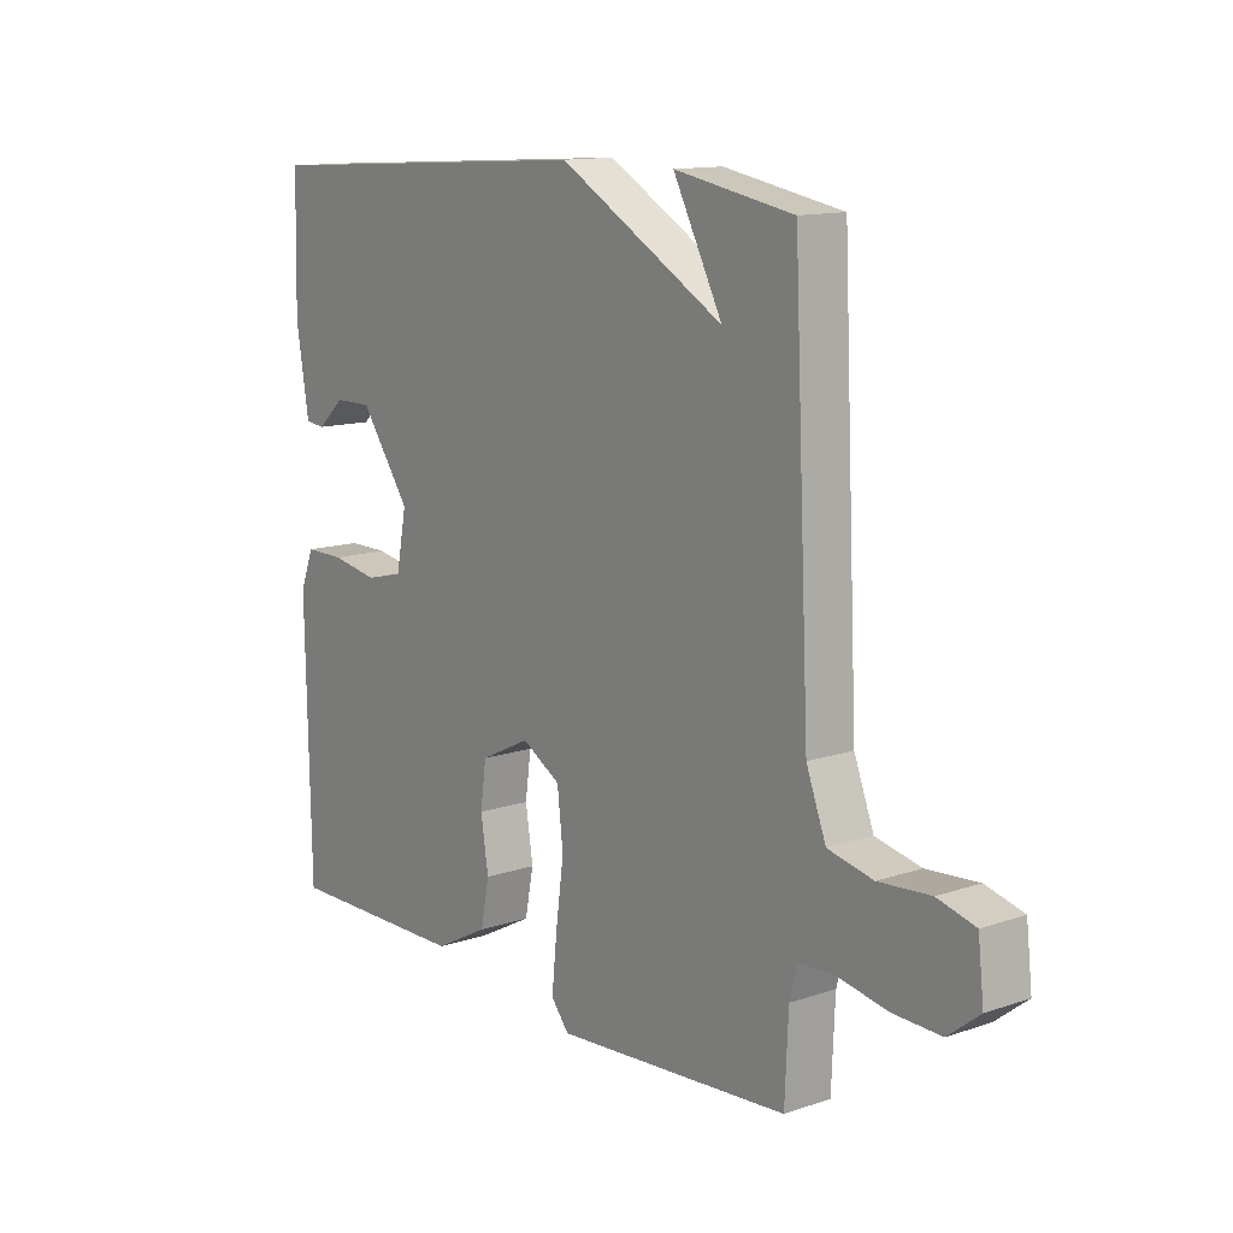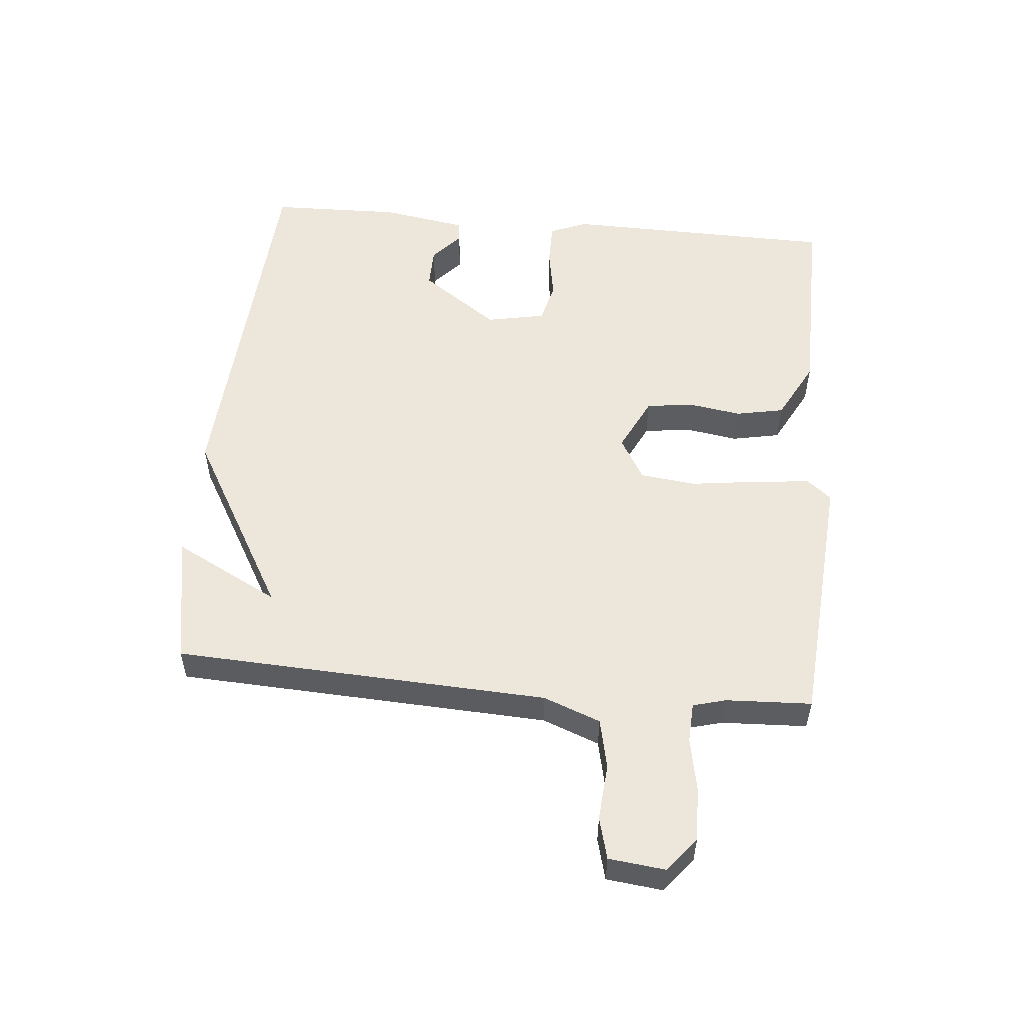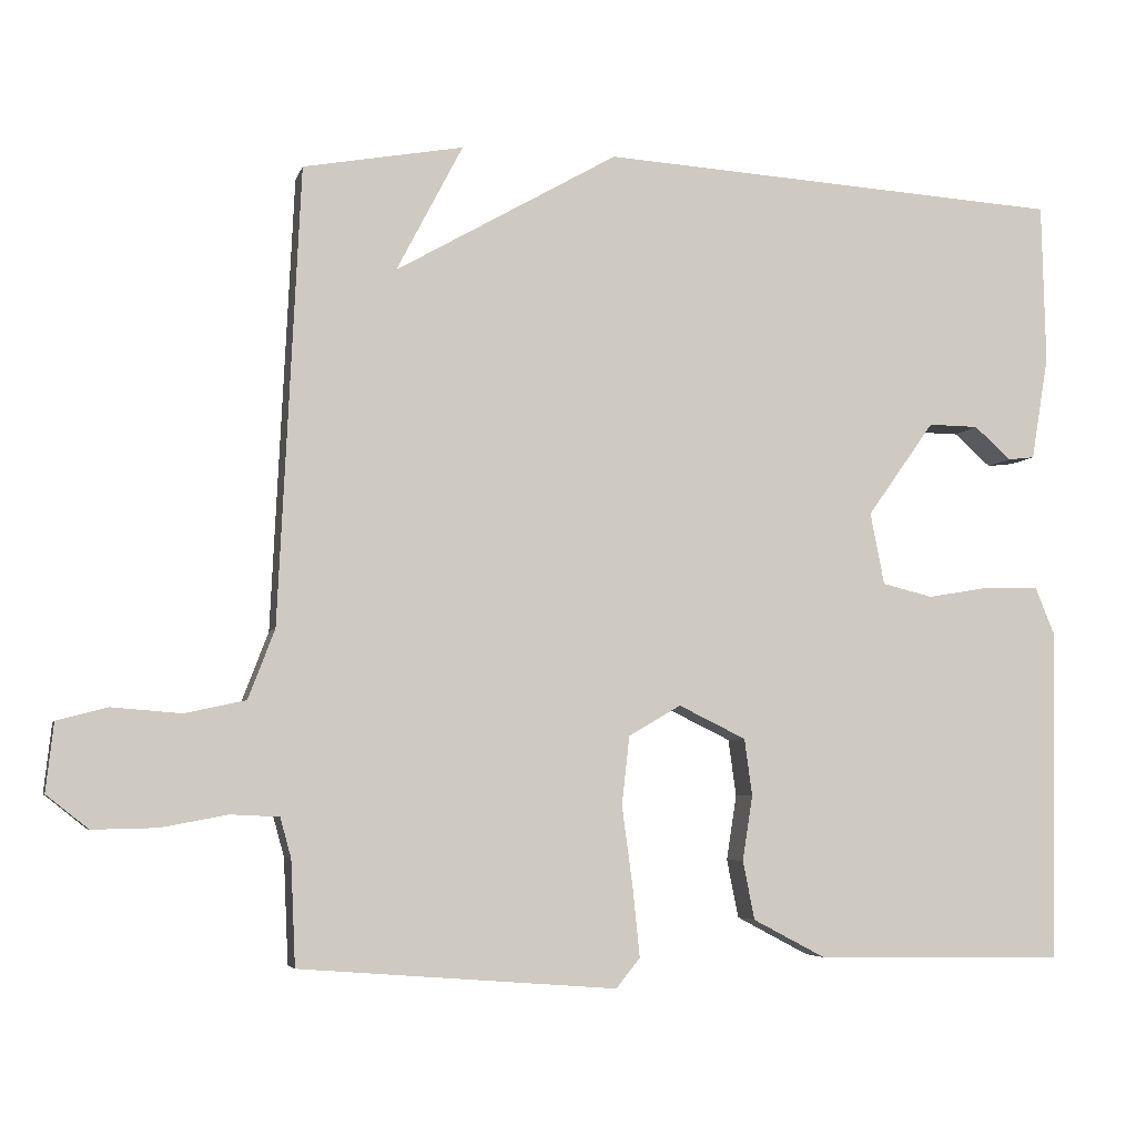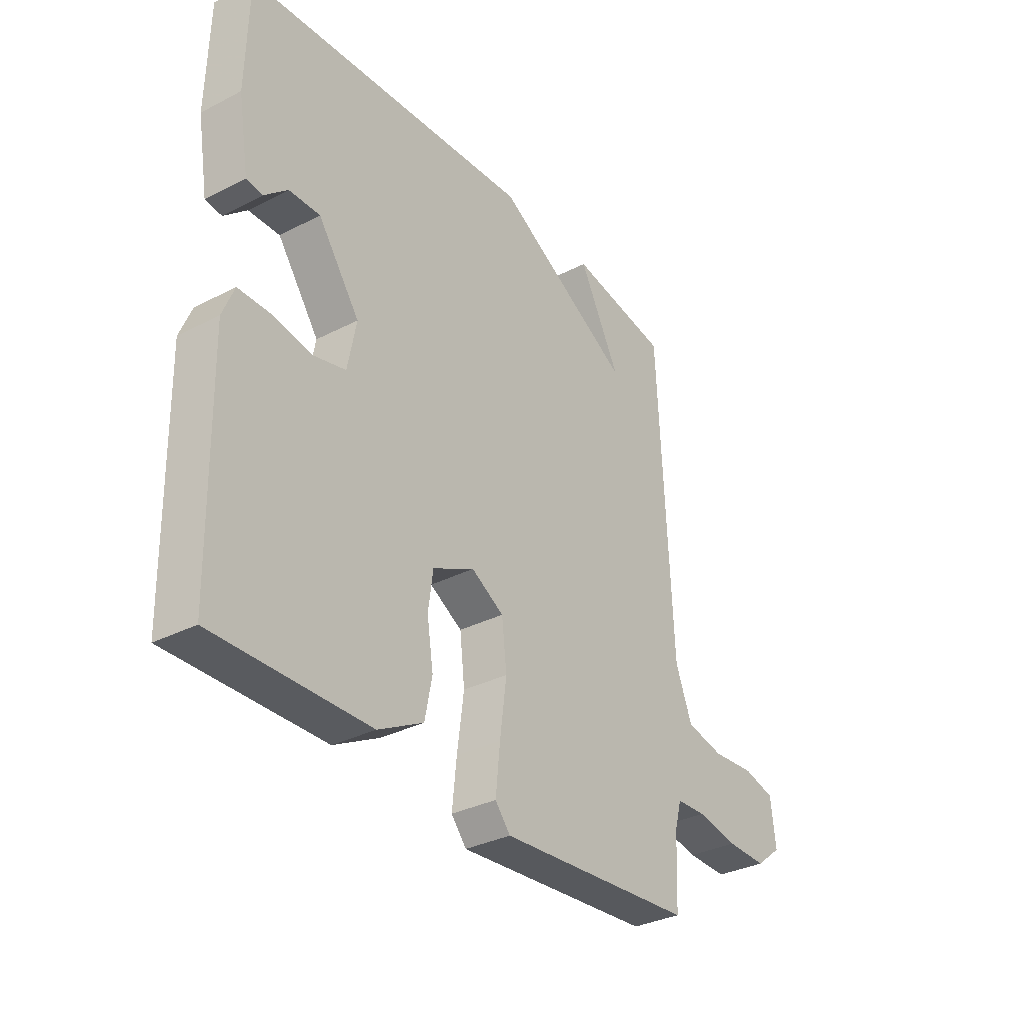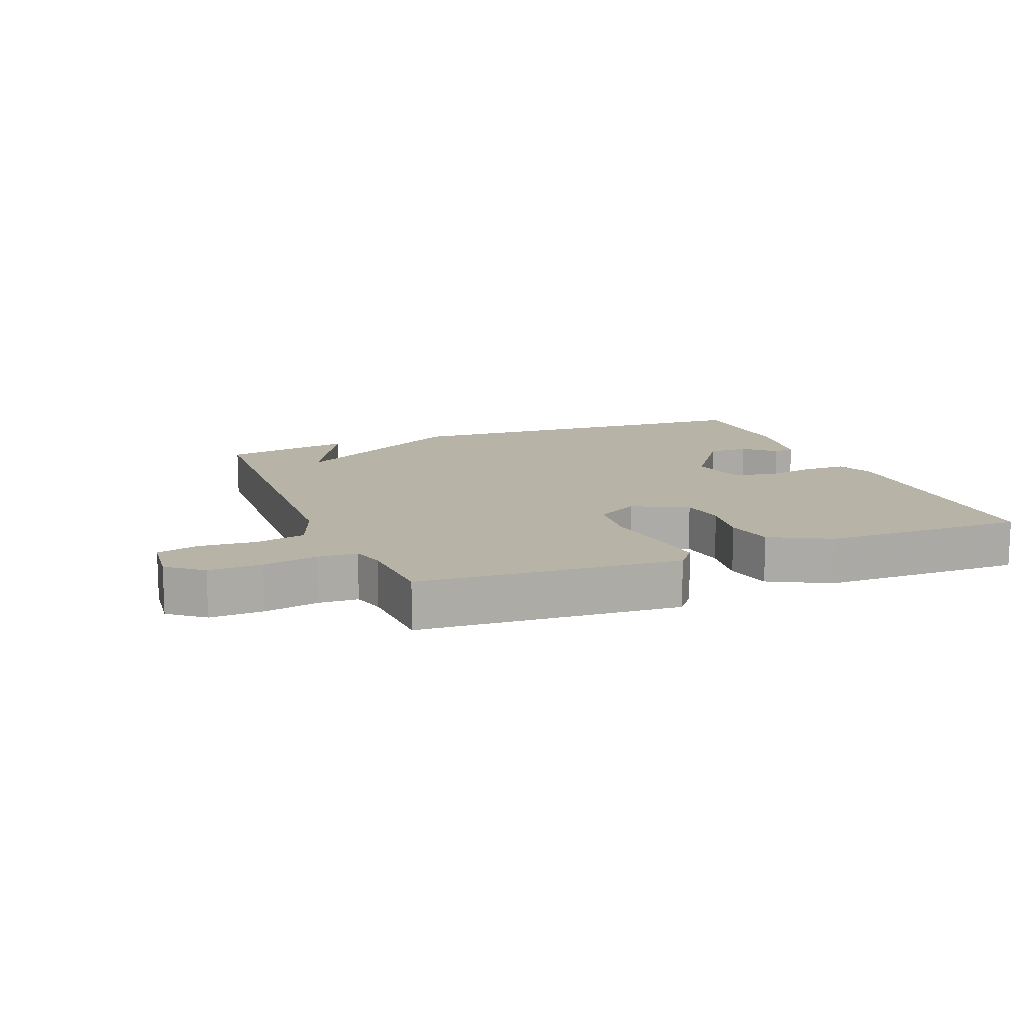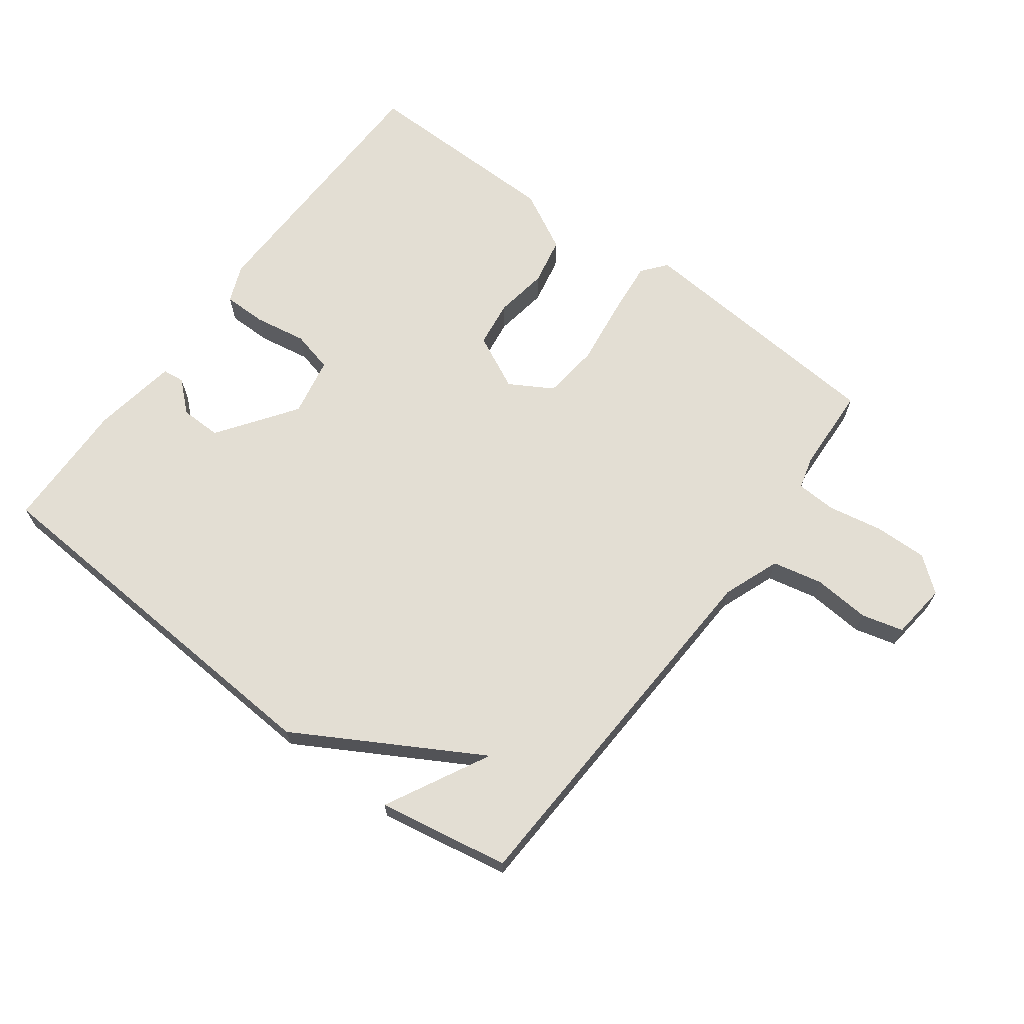
<metadata>
{"format":"obj","ext":"obj","renderer":"f3d","projection":"perspective","resolution":1024,"background":"white","views":[{"elev":13.0,"azim":52.3,"up":"+Z"},{"elev":53.8,"azim":95.3,"up":"+Y"},{"elev":-5.2,"azim":166.5,"up":"+Z"},{"elev":-32.9,"azim":-54.5,"up":"+Z"},{"elev":12.7,"azim":158.2,"up":"+Y"},{"elev":67.3,"azim":36.7,"up":"+Y"}]}
</metadata>
<code>
v -0.5 0.07 -0.5
v -0.508 0.07 -0.073
v -0.484 0.07 -0.014
v -0.416 0.07 -0.014
v -0.335 0.07 -0.028
v -0.27 0.07 -0.012
v -0.252 0.07 0.08
v -0.338 0.07 0.201
v -0.402 0.07 0.2
v -0.449 0.07 0.158
v -0.483 0.07 0.162
v -0.505 0.07 0.295
v -0.5 0.07 0.5
v 0.095 0.07 0.537
v 0.38 0.07 0.374
v 0.295 0.07 0.537
v 0.5 0.07 0.5
v 0.528 0.07 -0.083
v 0.562 0.07 -0.172
v 0.64 0.07 -0.189
v 0.729 0.07 -0.182
v 0.794 0.07 -0.199
v 0.804 0.07 -0.287
v 0.75 0.07 -0.33
v 0.667 0.07 -0.328
v 0.582 0.07 -0.312
v 0.52 0.07 -0.315
v 0.506 0.07 -0.366
v 0.5 0.07 -0.5
v 0.094 0.07 -0.531
v 0.063 0.07 -0.493
v 0.072 0.07 -0.405
v 0.086 0.07 -0.301
v 0.076 0.07 -0.213
v 0.009 0.07 -0.174
v -0.077 0.07 -0.216
v -0.087 0.07 -0.289
v -0.074 0.07 -0.372
v -0.089 0.07 -0.447
v -0.182 0.07 -0.496
v -0.5 0 -0.5
v -0.508 0 -0.073
v -0.484 0 -0.014
v -0.416 0 -0.014
v -0.335 0 -0.028
v -0.27 0 -0.012
v -0.252 0 0.08
v -0.338 0 0.201
v -0.402 0 0.2
v -0.449 0 0.158
v -0.483 0 0.162
v -0.505 0 0.295
v -0.5 0 0.5
v 0.095 0 0.537
v 0.38 0 0.374
v 0.295 0 0.537
v 0.5 0 0.5
v 0.528 0 -0.083
v 0.562 0 -0.172
v 0.64 0 -0.189
v 0.729 0 -0.182
v 0.794 0 -0.199
v 0.804 0 -0.287
v 0.75 0 -0.33
v 0.667 0 -0.328
v 0.582 0 -0.312
v 0.52 0 -0.315
v 0.506 0 -0.366
v 0.5 0 -0.5
v 0.094 0 -0.531
v 0.063 0 -0.493
v 0.072 0 -0.405
v 0.086 0 -0.301
v 0.076 0 -0.213
v 0.009 0 -0.174
v -0.077 0 -0.216
v -0.087 0 -0.289
v -0.074 0 -0.372
v -0.089 0 -0.447
v -0.182 0 -0.496
f 3 4 5
f 2 3 5
f 1 2 5
f 40 1 5
f 39 40 5
f 38 39 5
f 37 38 5
f 36 37 5 6
f 35 36 6 7
f 34 35 7 8
f 31 32 33
f 30 31 33
f 29 30 33
f 28 29 33
f 27 28 33 34
f 26 27 34 8
f 24 25 26
f 23 24 26
f 22 23 26
f 21 22 26
f 20 21 26
f 19 20 26
f 18 19 26 8
f 15 16 17
f 15 17 18
f 14 15 18 8
f 11 12 13
f 10 11 13
f 9 10 13
f 8 9 13 14
f 45 44 43
f 45 43 42
f 45 42 41
f 45 41 80
f 45 80 79
f 45 79 78
f 45 78 77
f 46 45 77 76
f 47 46 76 75
f 48 47 75 74
f 73 72 71
f 73 71 70
f 73 70 69
f 73 69 68
f 74 73 68 67
f 48 74 67 66
f 66 65 64
f 66 64 63
f 66 63 62
f 66 62 61
f 66 61 60
f 66 60 59
f 48 66 59 58
f 57 56 55
f 58 57 55
f 48 58 55 54
f 53 52 51
f 53 51 50
f 53 50 49
f 54 53 49 48
f 1 41 42 2
f 2 42 43 3
f 3 43 44 4
f 4 44 45 5
f 5 45 46 6
f 6 46 47 7
f 7 47 48 8
f 8 48 49 9
f 9 49 50 10
f 10 50 51 11
f 11 51 52 12
f 12 52 53 13
f 13 53 54 14
f 14 54 55 15
f 15 55 56 16
f 16 56 57 17
f 17 57 58 18
f 18 58 59 19
f 19 59 60 20
f 20 60 61 21
f 21 61 62 22
f 22 62 63 23
f 23 63 64 24
f 24 64 65 25
f 25 65 66 26
f 26 66 67 27
f 27 67 68 28
f 28 68 69 29
f 29 69 70 30
f 30 70 71 31
f 31 71 72 32
f 32 72 73 33
f 33 73 74 34
f 34 74 75 35
f 35 75 76 36
f 36 76 77 37
f 37 77 78 38
f 38 78 79 39
f 39 79 80 40
f 40 80 41 1

</code>
